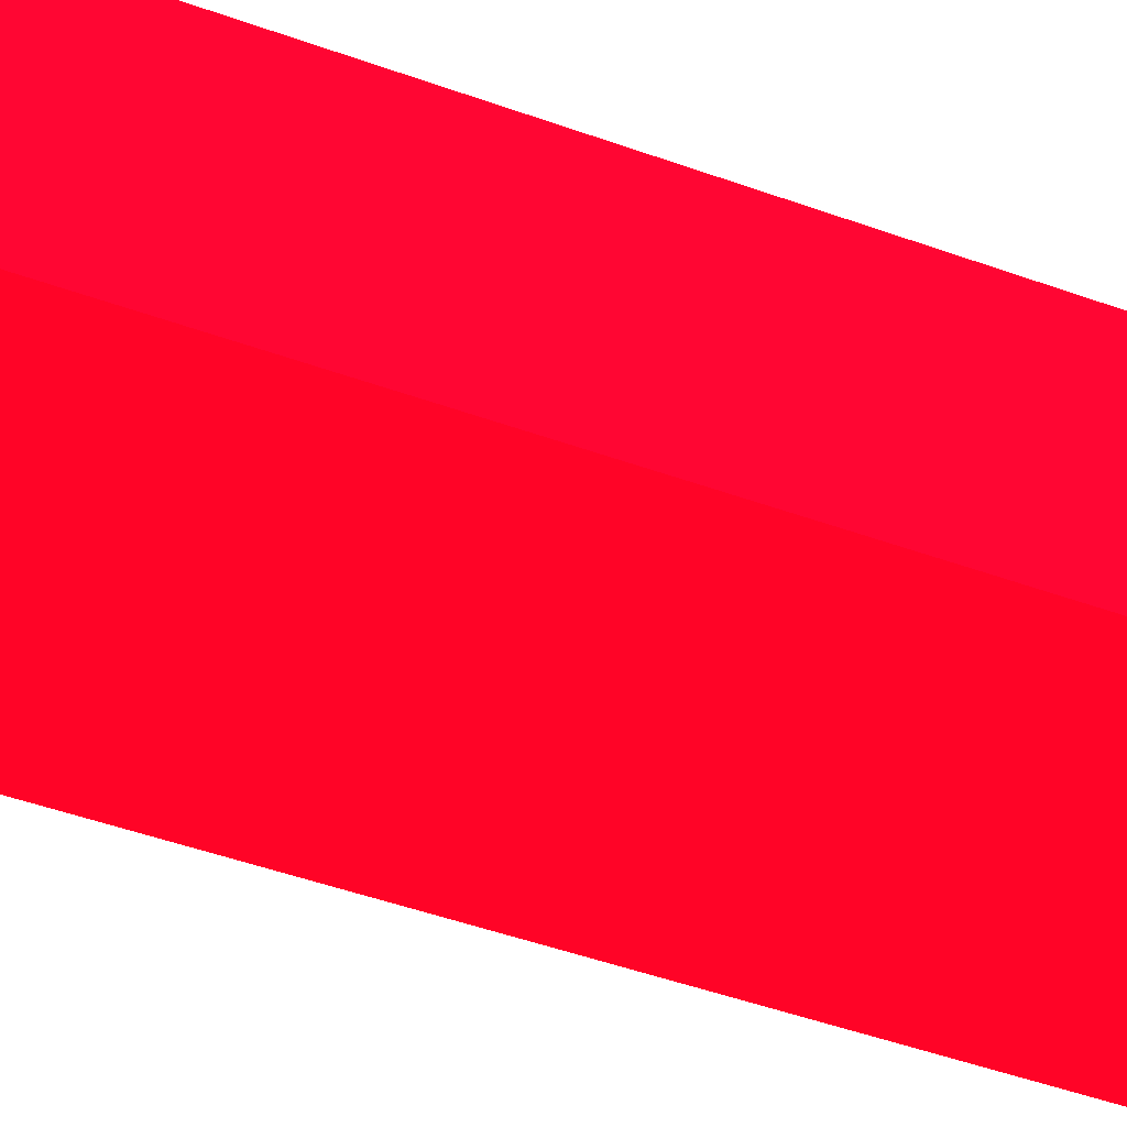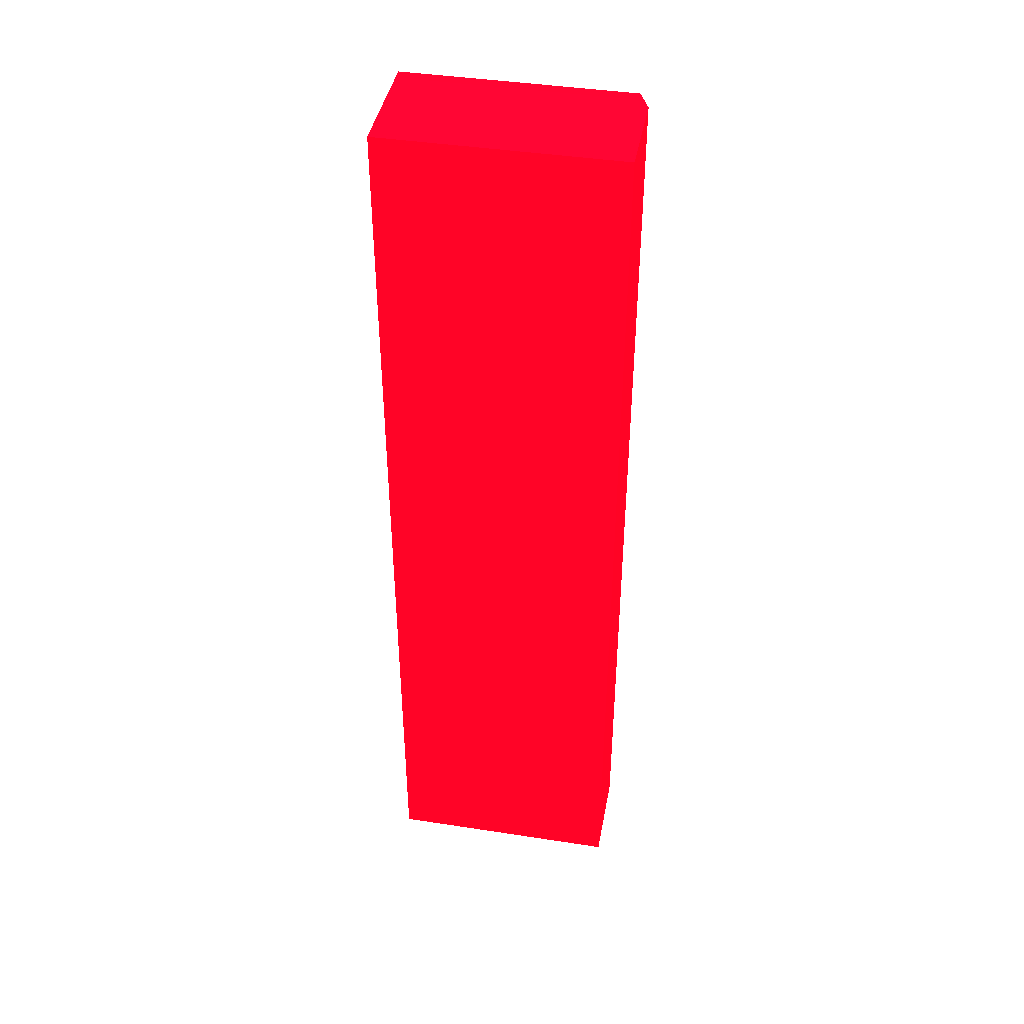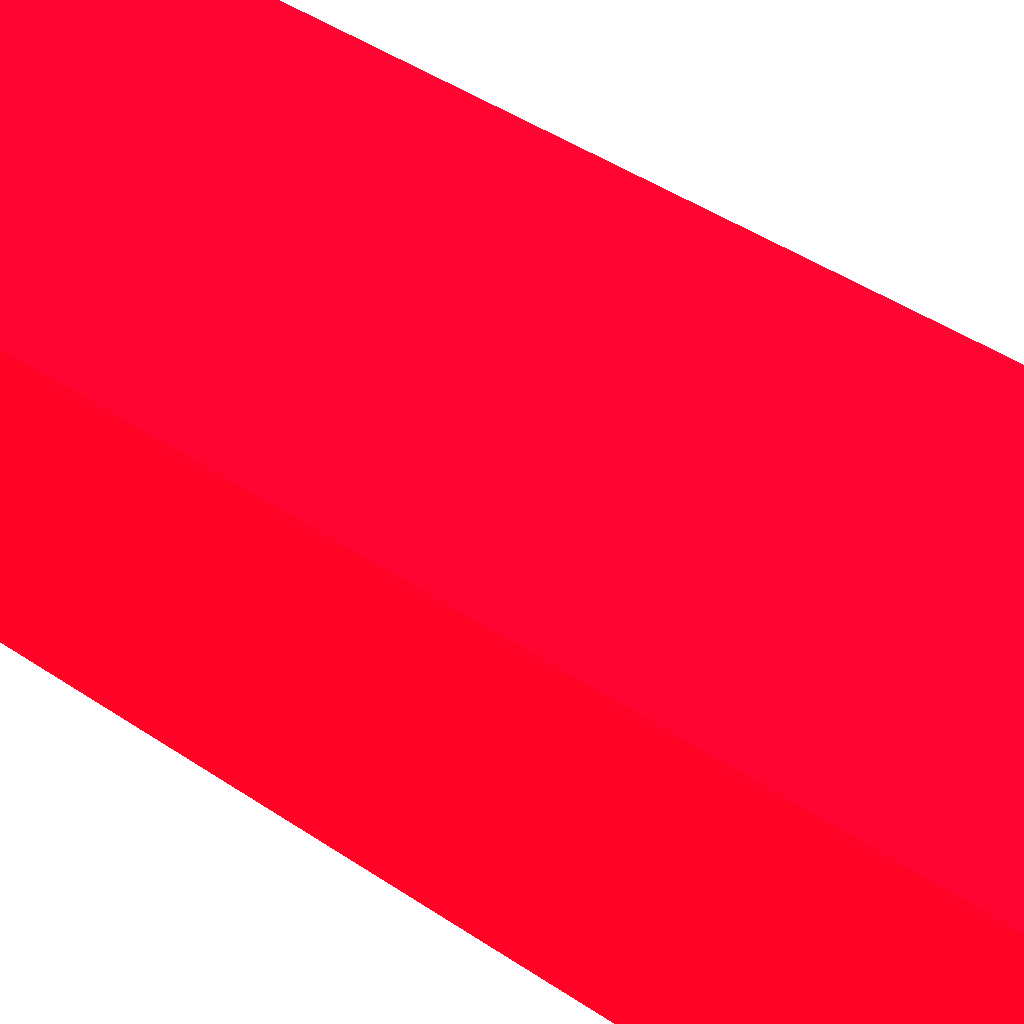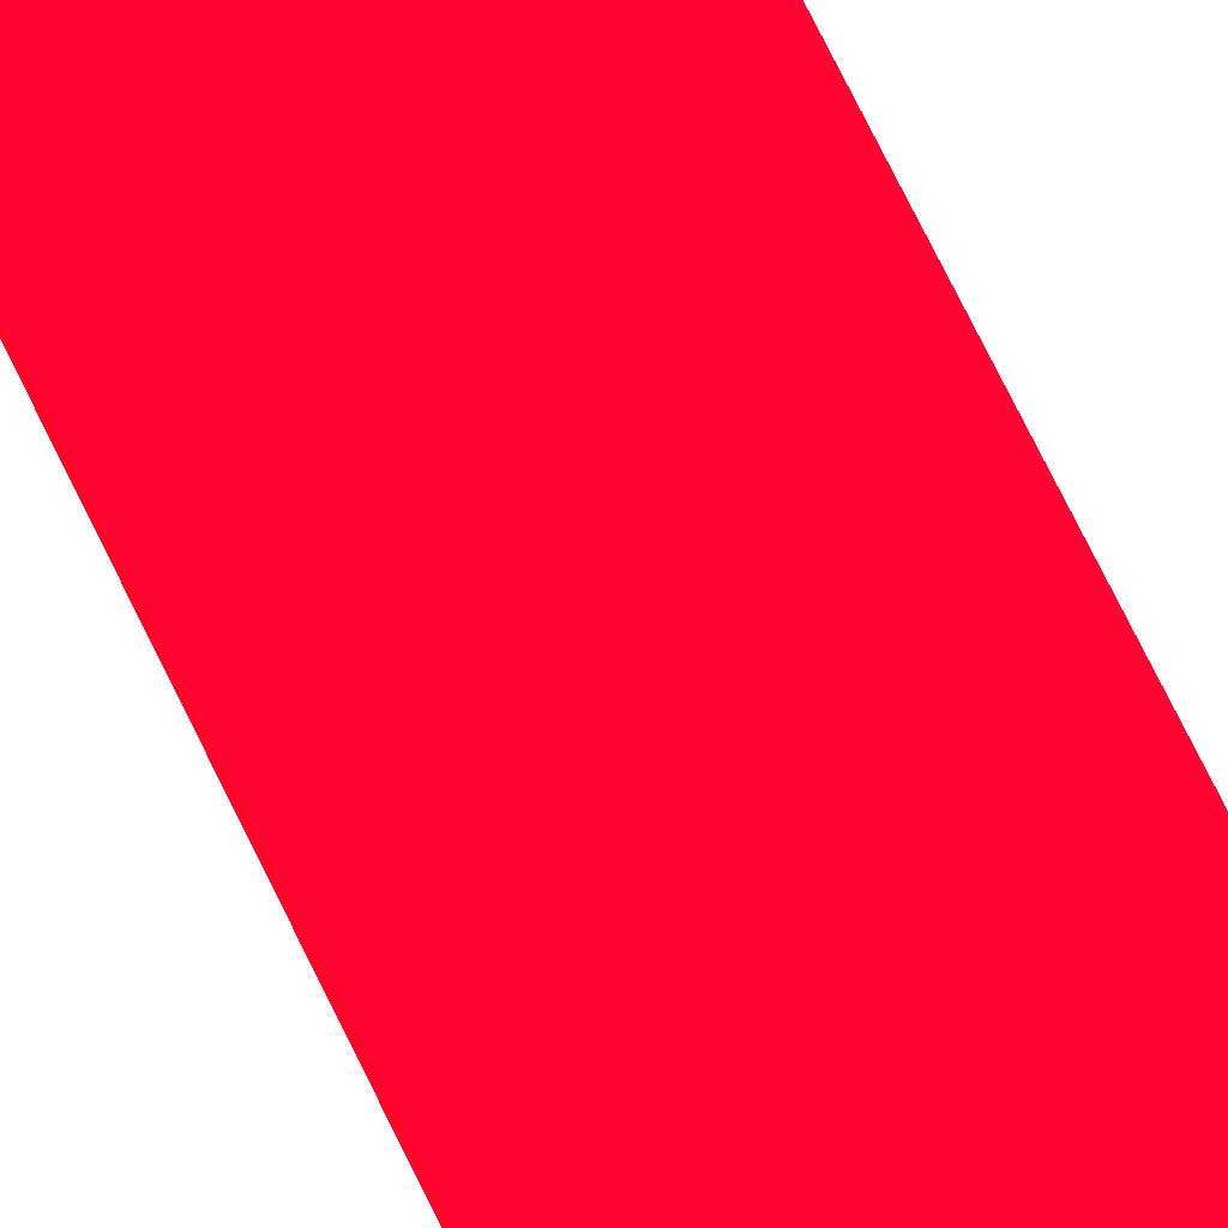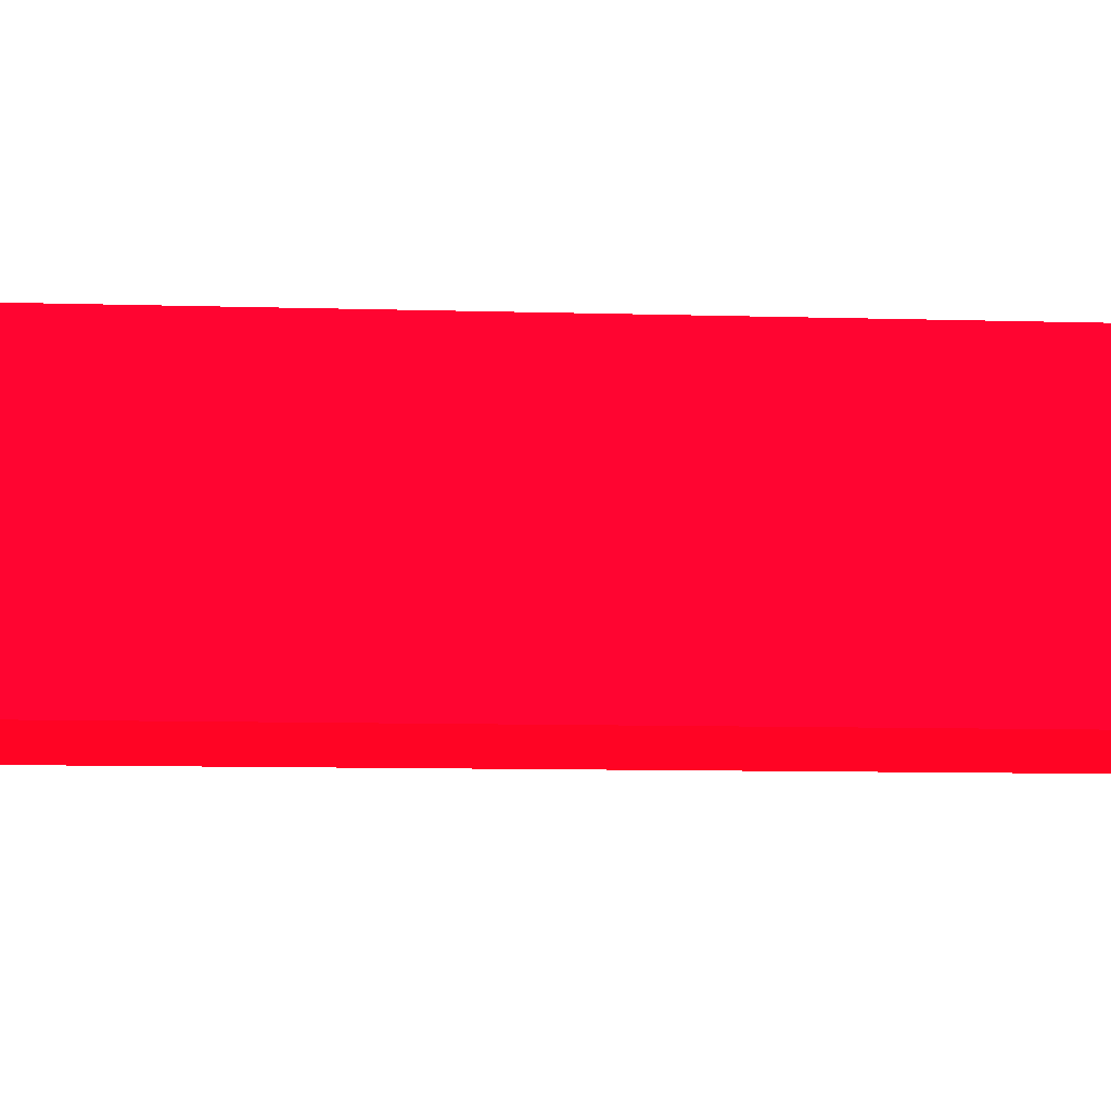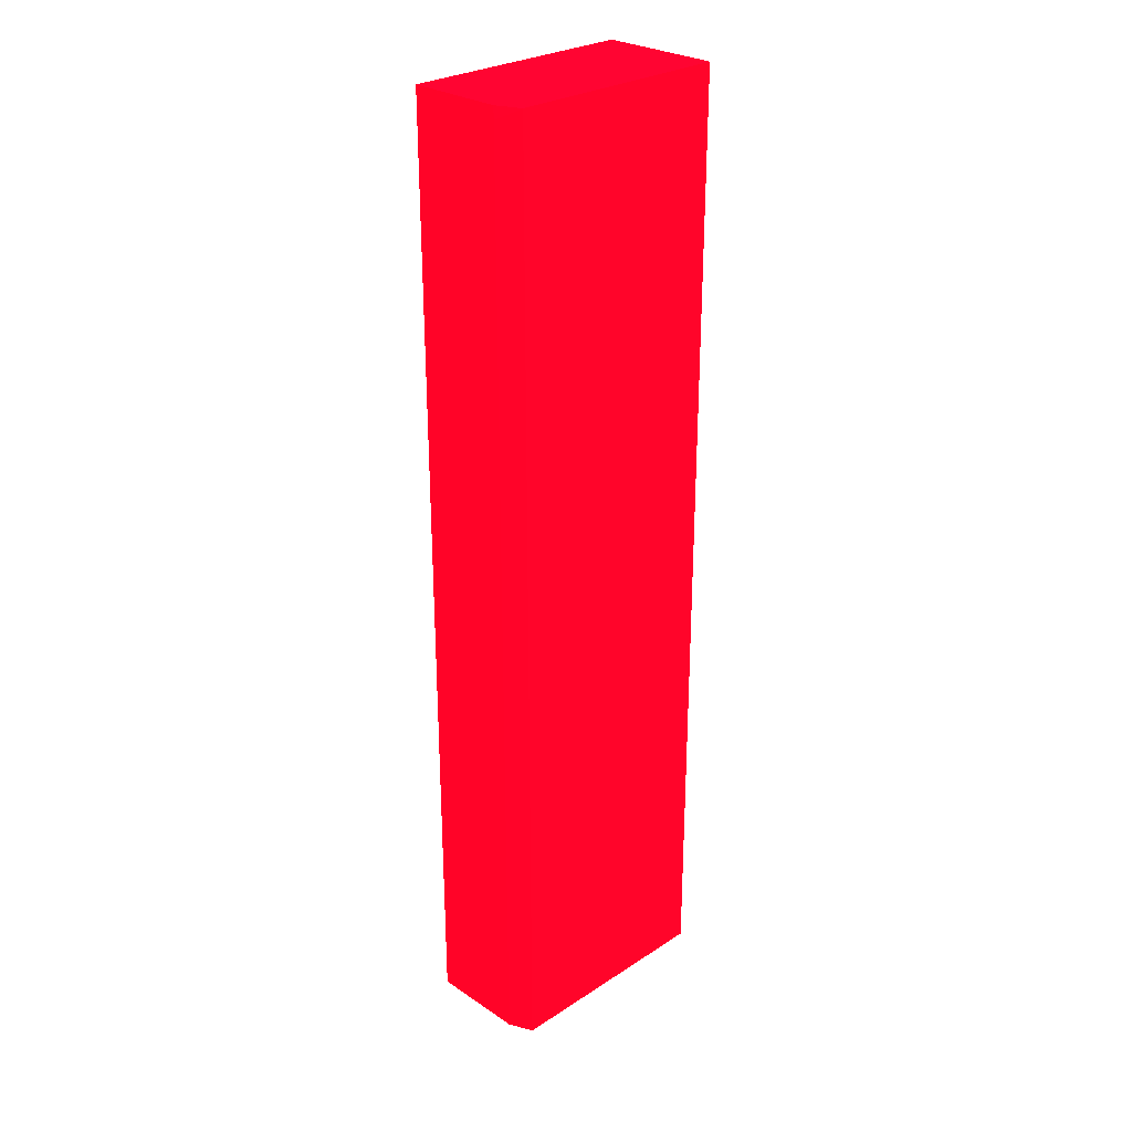
<metadata>
{"format":"obj","ext":"obj","renderer":"f3d","projection":"perspective","resolution":1024,"background":"white","views":[{"elev":-38.1,"azim":-116.0,"up":"+Z"},{"elev":42.1,"azim":10.5,"up":"+Y"},{"elev":31.8,"azim":-43.7,"up":"+Z"},{"elev":79.2,"azim":153.4,"up":"+Z"},{"elev":-5.2,"azim":-98.1,"up":"+Z"},{"elev":27.6,"azim":135.3,"up":"+Y"}]}
</metadata>
<code>
v -30 12.21 5.288 0.9882 0.01176 0.1098
v -30 12.21 13.52 0.9882 0.01176 0.1098
v -30 12.22 4.393 0.9882 0.01176 0.1098
v -12.42 12.21 5.288 0.9882 0.01176 0.1098
v -11.99 12.21 13.52 0.9882 0.01176 0.1098
v -30 85 13.52 0.9882 0.01176 0.1098
v -12.77 12.22 4.393 0.9882 0.01176 0.1098
v -30 84.99 4.393 0.9882 0.01176 0.1098
v -11.99 12.21 6.209 0.9882 0.01176 0.1098
v -11.99 85 13.52 0.9882 0.01176 0.1098
v -30 85 5.288 0.9882 0.01176 0.1098
v -12.77 31.12 4.393 0.9882 0.01176 0.1098
v -12.77 84.99 4.393 0.9882 0.01176 0.1098
v -11.99 84.07 6.209 0.9882 0.01176 0.1098
v -11.99 85 6.218 0.9882 0.01176 0.1098
v -12.42 85 5.288 0.9882 0.01176 0.1098
v -11.99 84.9 6.212 0.9882 0.01176 0.1098
f 1 2 6
f 1 6 11
f 1 11 8
f 1 8 3
f 1 3 7
f 1 7 4
f 1 4 9
f 1 9 5
f 1 5 2
f 2 5 10
f 2 10 6
f 3 8 13
f 3 13 12
f 3 12 7
f 4 7 9
f 5 9 14
f 5 14 17
f 5 17 15
f 5 15 10
f 6 10 15
f 6 15 16
f 6 16 11
f 7 12 14
f 7 14 9
f 8 11 16
f 8 16 13
f 12 13 14
f 13 16 15
f 13 15 17
f 13 17 14

</code>
